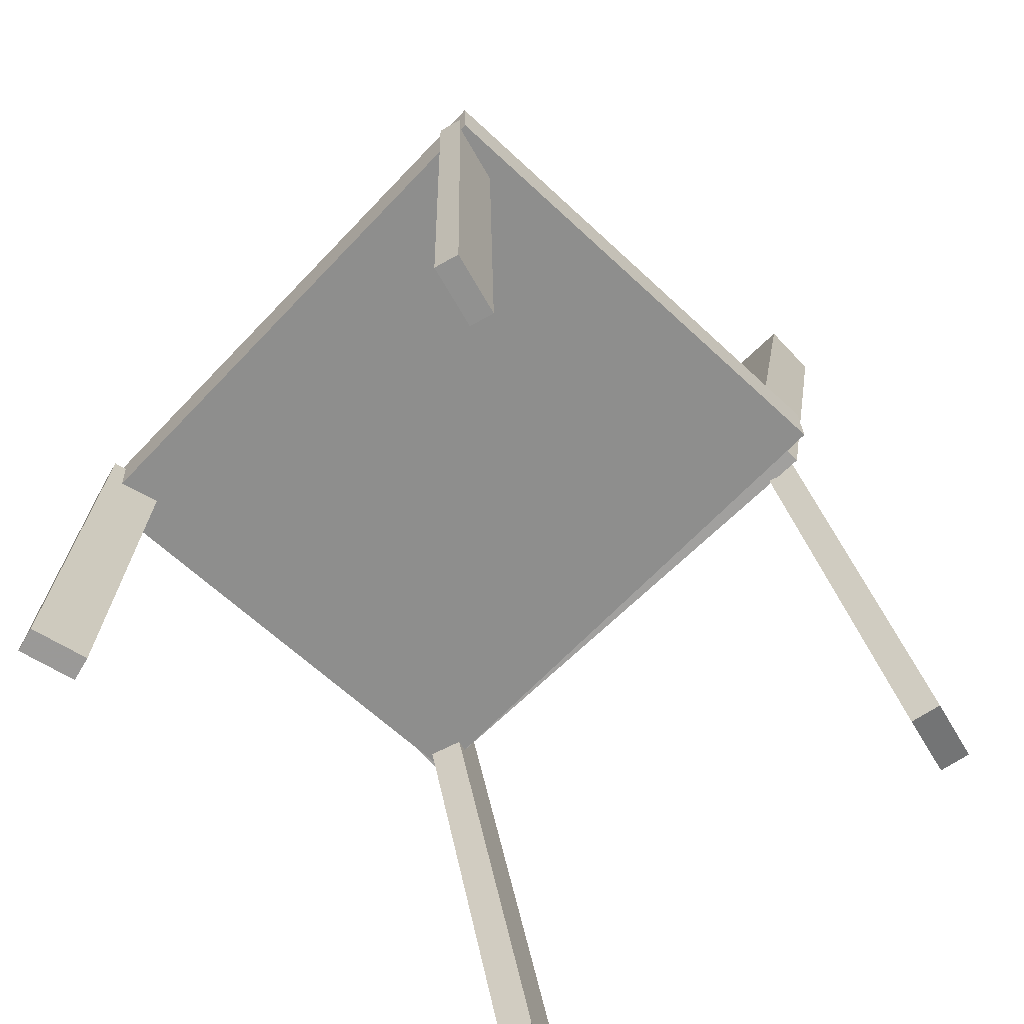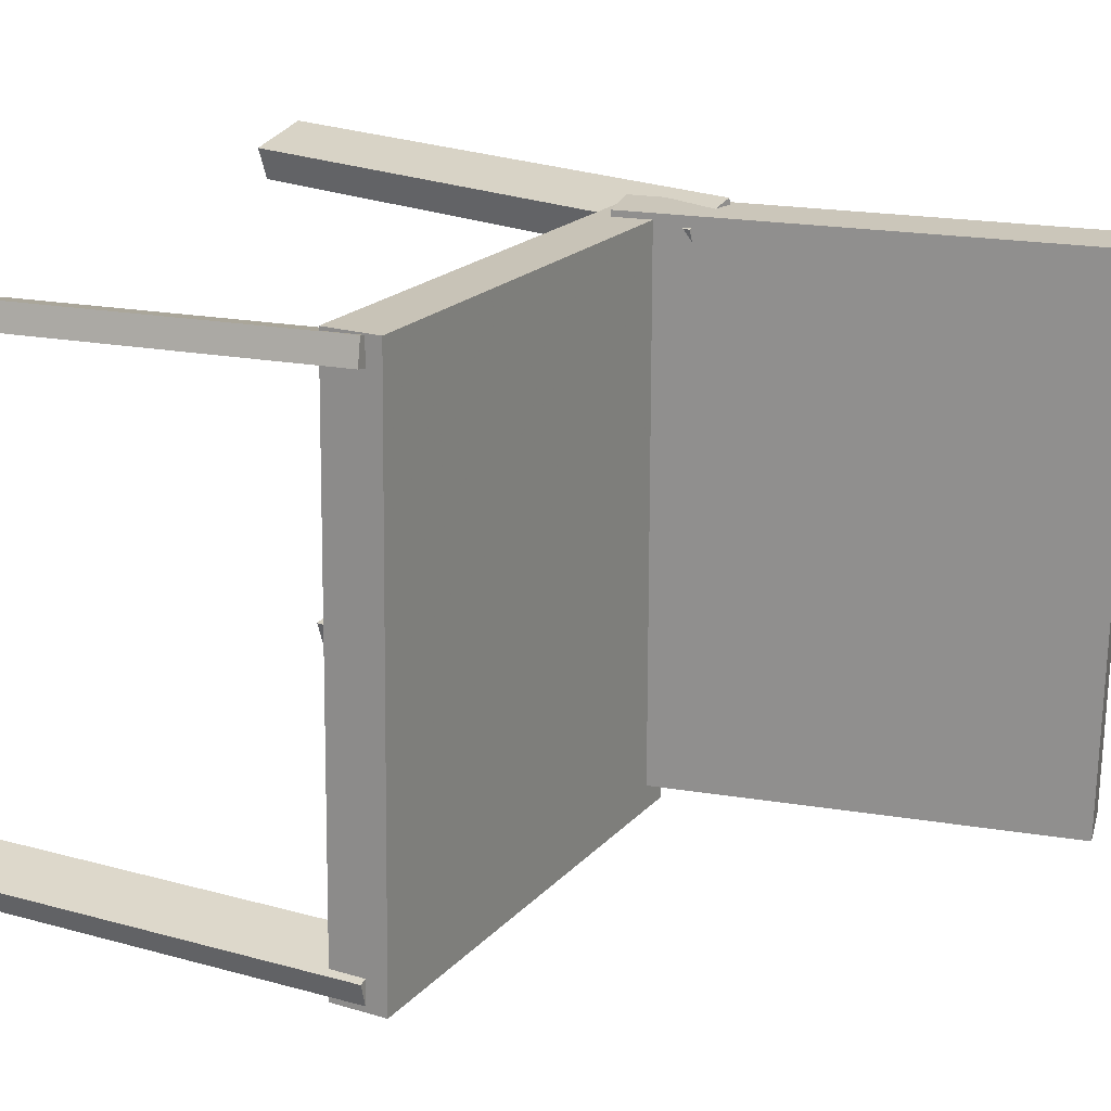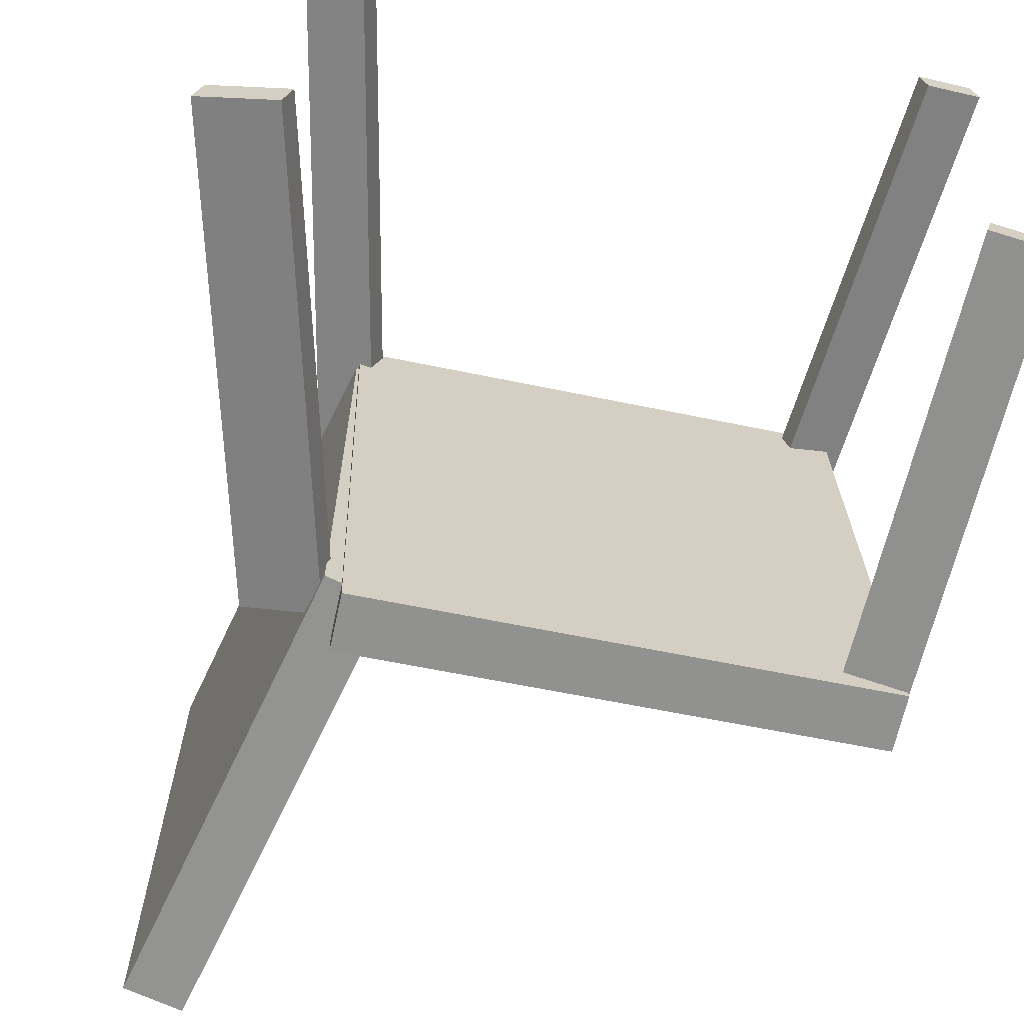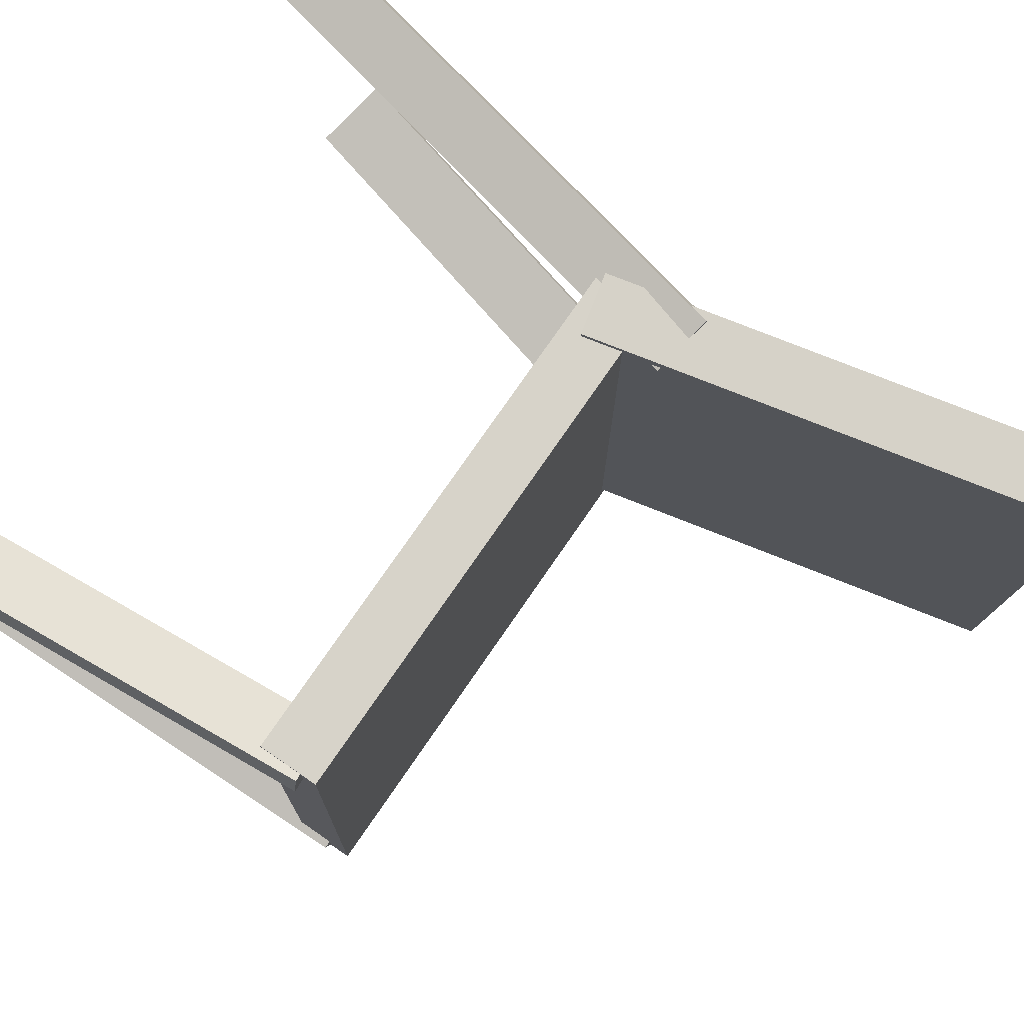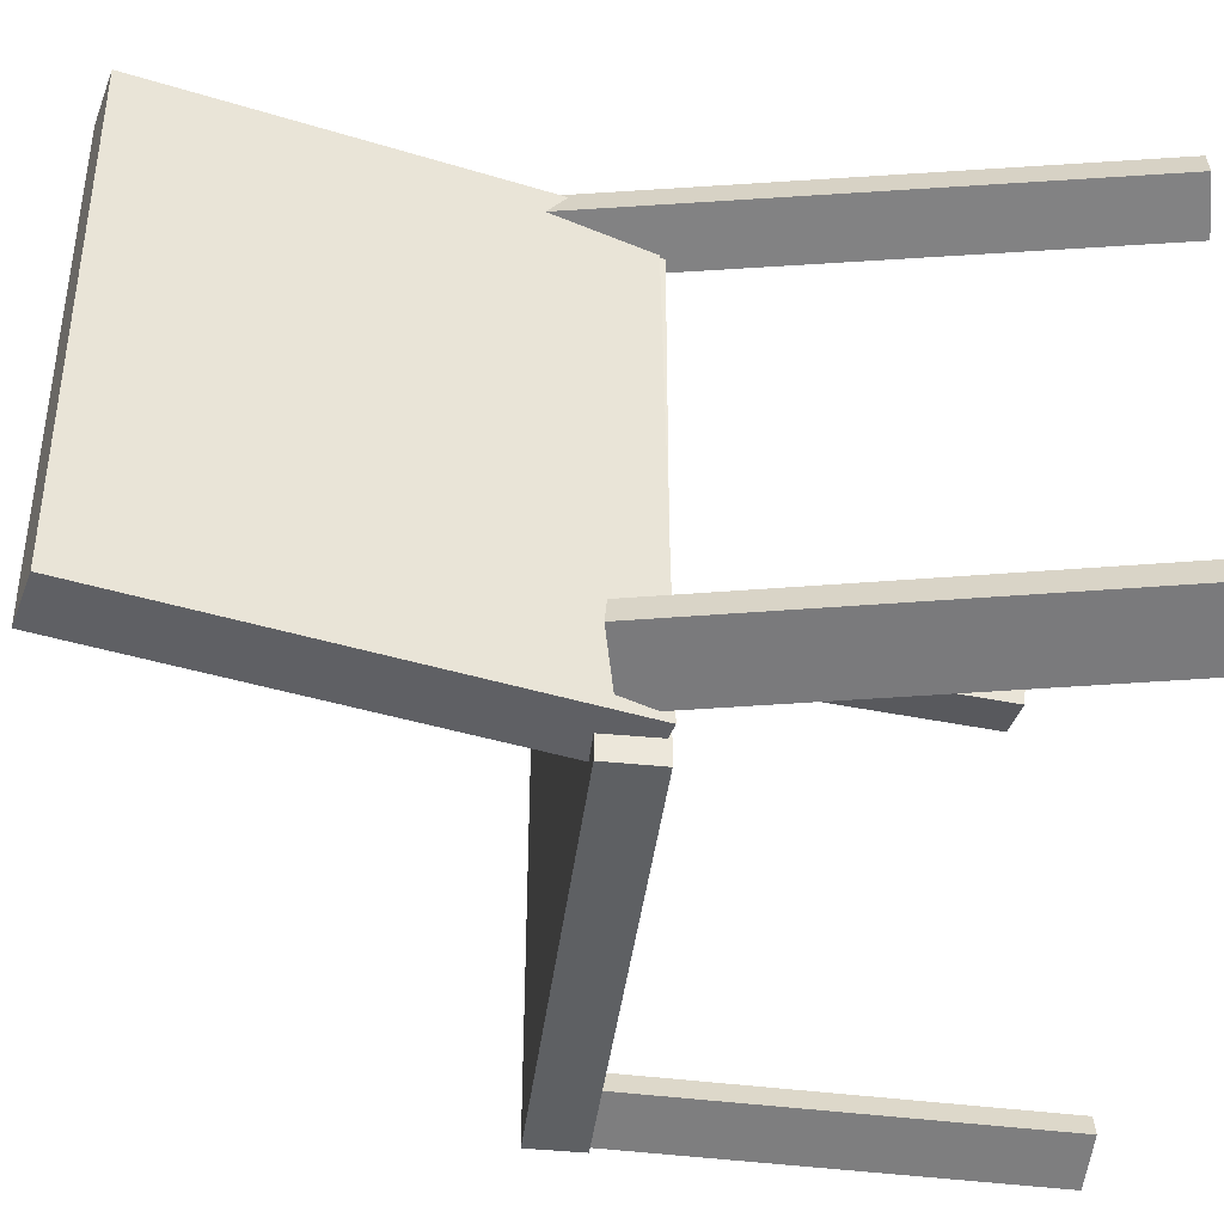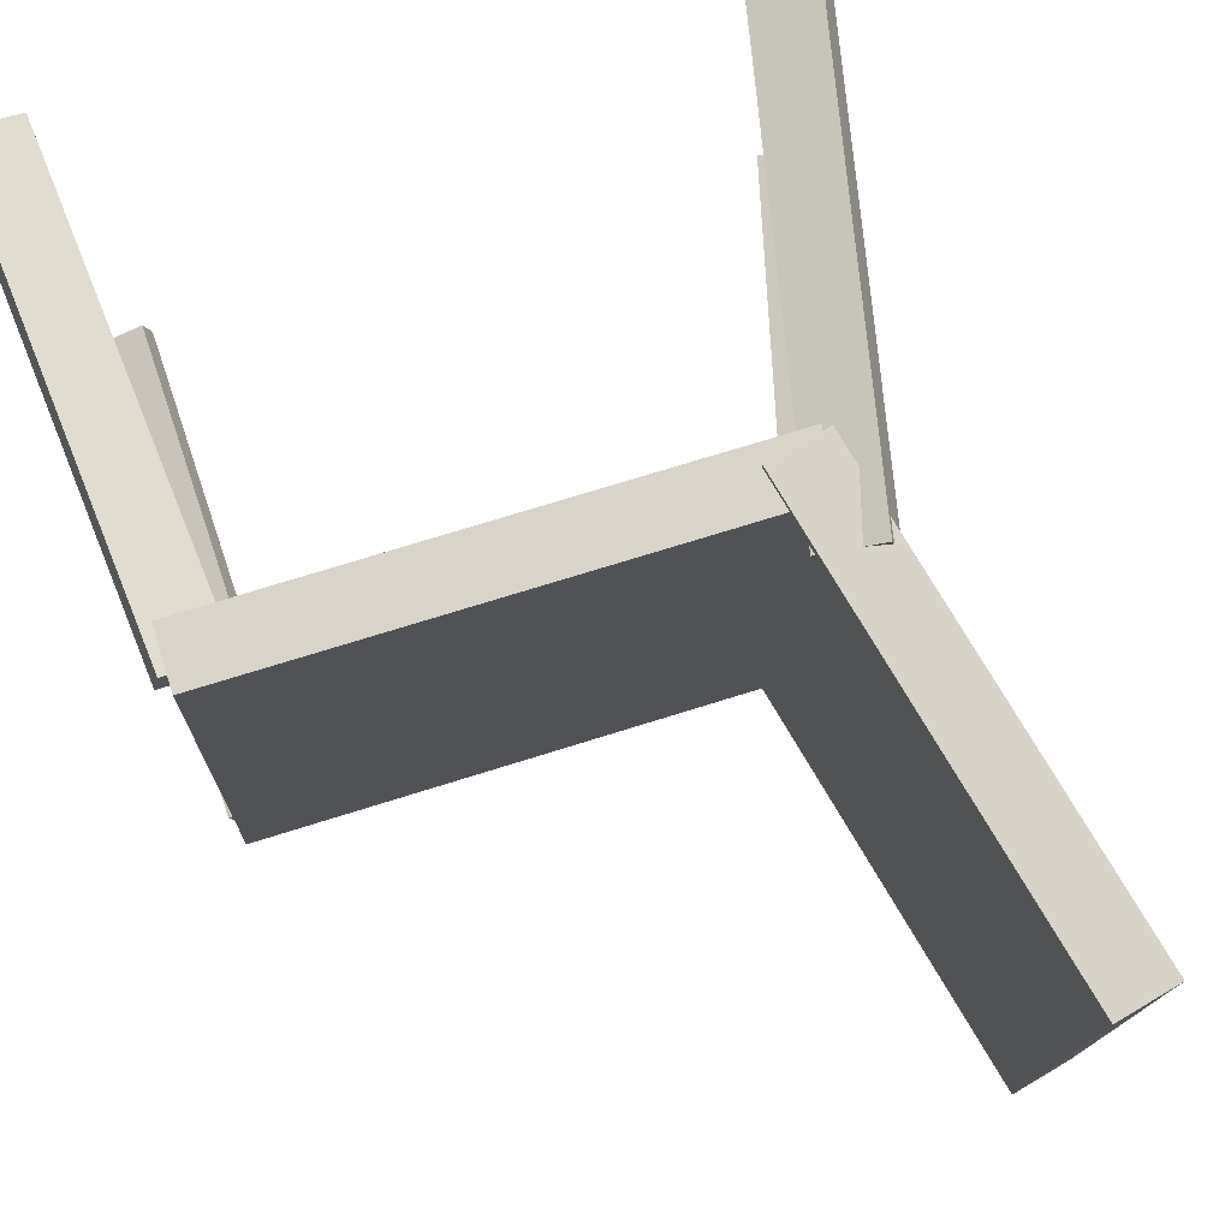
<metadata>
{"format":"obj","ext":"obj","renderer":"f3d","projection":"perspective","resolution":1024,"background":"white","views":[{"elev":-66.3,"azim":135.1,"up":"+Y"},{"elev":20.7,"azim":116.0,"up":"+Z"},{"elev":-65.9,"azim":-14.4,"up":"+Z"},{"elev":77.8,"azim":122.3,"up":"+Z"},{"elev":-43.7,"azim":-99.3,"up":"+Z"},{"elev":75.8,"azim":160.3,"up":"+Z"}]}
</metadata>
<code>
v 0.274 -0.02475 -0.2229
v 0.2631 -0.02383 0.227
v -0.1189 -0.009478 -0.2325
v -0.1298 -0.008551 0.2174
v 0.2757 0.0193 -0.2229
v 0.2648 0.02023 0.2269
v -0.1171 0.03458 -0.2325
v -0.1281 0.0355 0.2173
f 1.0 7.0 5.0
f 1.0 3.0 7.0
f 1.0 4.0 3.0
f 1.0 2.0 4.0
f 3.0 8.0 7.0
f 3.0 4.0 8.0
f 5.0 7.0 8.0
f 5.0 8.0 6.0
f 1.0 5.0 6.0
f 1.0 6.0 2.0
f 2.0 6.0 8.0
f 2.0 8.0 4.0
v 0.2454 -0.3443 0.1863
v 0.2404 -0.3451 0.2059
v 0.2306 0.007402 0.1962
v 0.2256 0.006644 0.2157
v 0.2894 -0.3428 0.1977
v 0.2844 -0.3435 0.2172
v 0.2746 0.008932 0.2075
v 0.2697 0.008174 0.2271
f 9.0 15.0 13.0
f 9.0 11.0 15.0
f 9.0 12.0 11.0
f 9.0 10.0 12.0
f 11.0 16.0 15.0
f 11.0 12.0 16.0
f 13.0 15.0 16.0
f 13.0 16.0 14.0
f 9.0 13.0 14.0
f 9.0 14.0 10.0
f 10.0 14.0 16.0
f 10.0 16.0 12.0
v -0.1318 -0.009338 -0.212
v -0.1308 -0.00414 0.2236
v -0.2002 0.3465 -0.2161
v -0.1992 0.3517 0.2195
v -0.08654 -0.0006403 -0.2123
v -0.08554 0.004558 0.2234
v -0.1549 0.3552 -0.2163
v -0.1539 0.3604 0.2193
f 17.0 23.0 21.0
f 17.0 19.0 23.0
f 17.0 20.0 19.0
f 17.0 18.0 20.0
f 19.0 24.0 23.0
f 19.0 20.0 24.0
f 21.0 23.0 24.0
f 21.0 24.0 22.0
f 17.0 21.0 22.0
f 17.0 22.0 18.0
f 18.0 22.0 24.0
f 18.0 24.0 20.0
v -0.1972 -0.3493 0.2098
v -0.2407 -0.3385 0.2239
v -0.2051 -0.3471 0.1837
v -0.2486 -0.3362 0.1979
v -0.0937 0.06073 0.2136
v -0.1372 0.07157 0.2277
v -0.1016 0.06297 0.1875
v -0.1451 0.0738 0.2016
f 25.0 31.0 29.0
f 25.0 27.0 31.0
f 25.0 28.0 27.0
f 25.0 26.0 28.0
f 27.0 32.0 31.0
f 27.0 28.0 32.0
f 29.0 31.0 32.0
f 29.0 32.0 30.0
f 25.0 29.0 30.0
f 25.0 30.0 26.0
f 26.0 30.0 32.0
f 26.0 32.0 28.0
v -0.2858 -0.3073 -0.201
v -0.2799 -0.3098 -0.1778
v -0.1824 0.03921 -0.1888
v -0.1766 0.03665 -0.1656
v -0.2299 -0.3234 -0.2169
v -0.2241 -0.3259 -0.1937
v -0.1266 0.02311 -0.2047
v -0.1207 0.02055 -0.1815
f 33.0 39.0 37.0
f 33.0 35.0 39.0
f 33.0 36.0 35.0
f 33.0 34.0 36.0
f 35.0 40.0 39.0
f 35.0 36.0 40.0
f 37.0 39.0 40.0
f 37.0 40.0 38.0
f 33.0 37.0 38.0
f 33.0 38.0 34.0
f 34.0 38.0 40.0
f 34.0 40.0 36.0
v 0.2347 0.003561 -0.1875
v 0.2804 0.002797 -0.2003
v 0.2297 0.00375 -0.2053
v 0.2754 0.002985 -0.2181
v 0.2282 -0.3501 -0.1895
v 0.2739 -0.3508 -0.2022
v 0.2232 -0.3499 -0.2073
v 0.2689 -0.3506 -0.22
f 41.0 47.0 45.0
f 41.0 43.0 47.0
f 41.0 44.0 43.0
f 41.0 42.0 44.0
f 43.0 48.0 47.0
f 43.0 44.0 48.0
f 45.0 47.0 48.0
f 45.0 48.0 46.0
f 41.0 45.0 46.0
f 41.0 46.0 42.0
f 42.0 46.0 48.0
f 42.0 48.0 44.0

</code>
